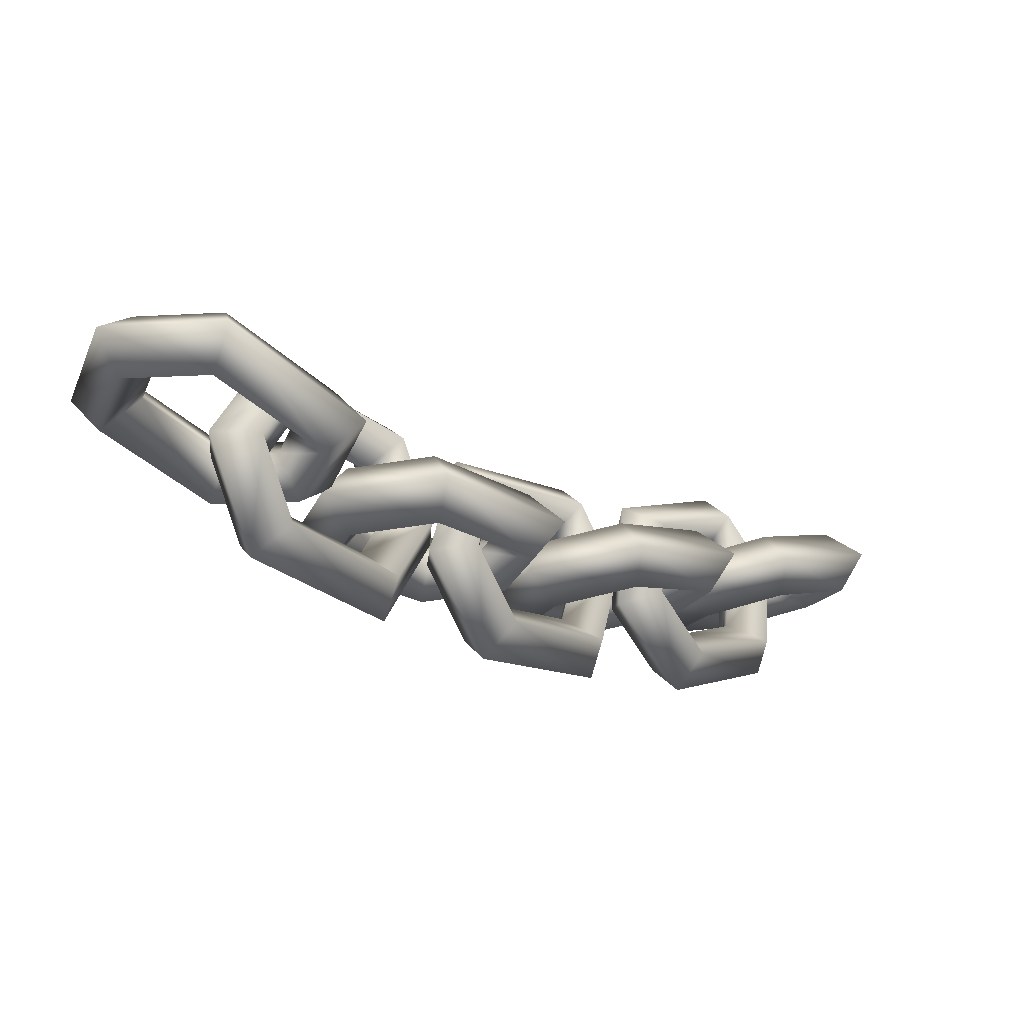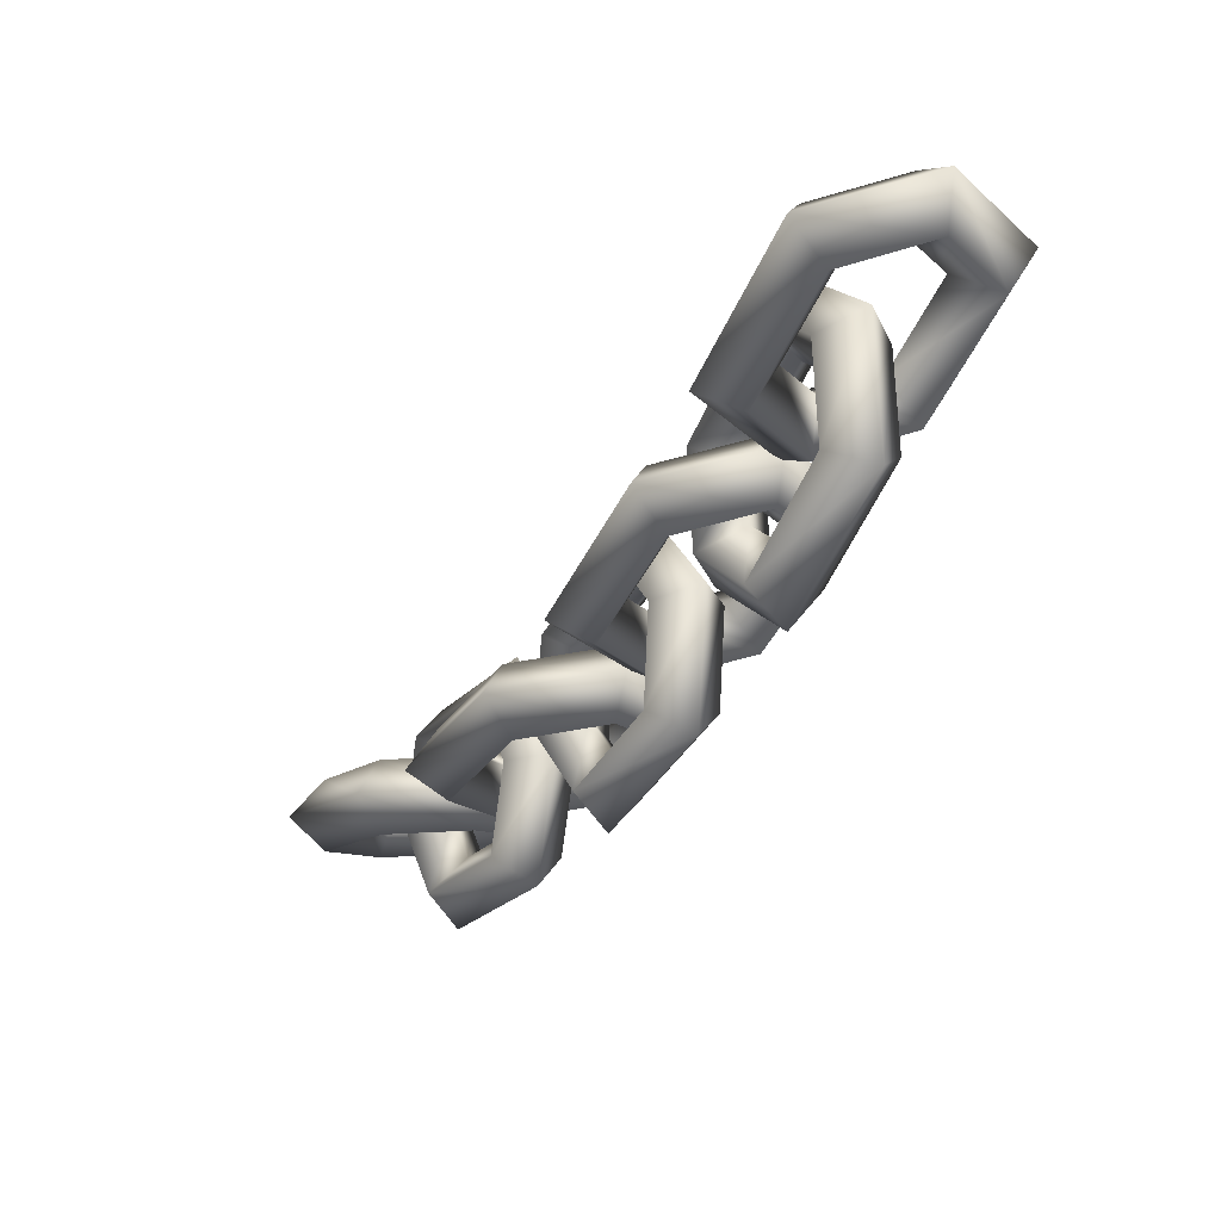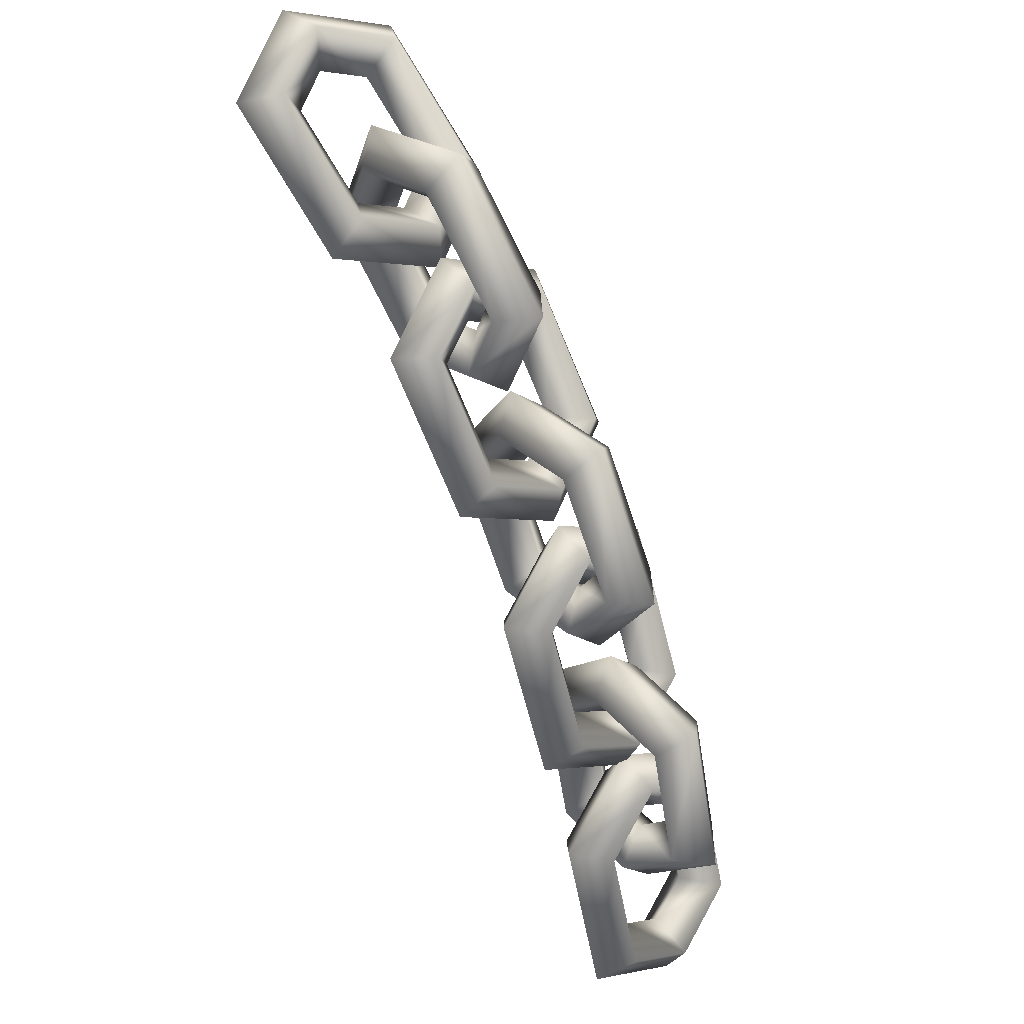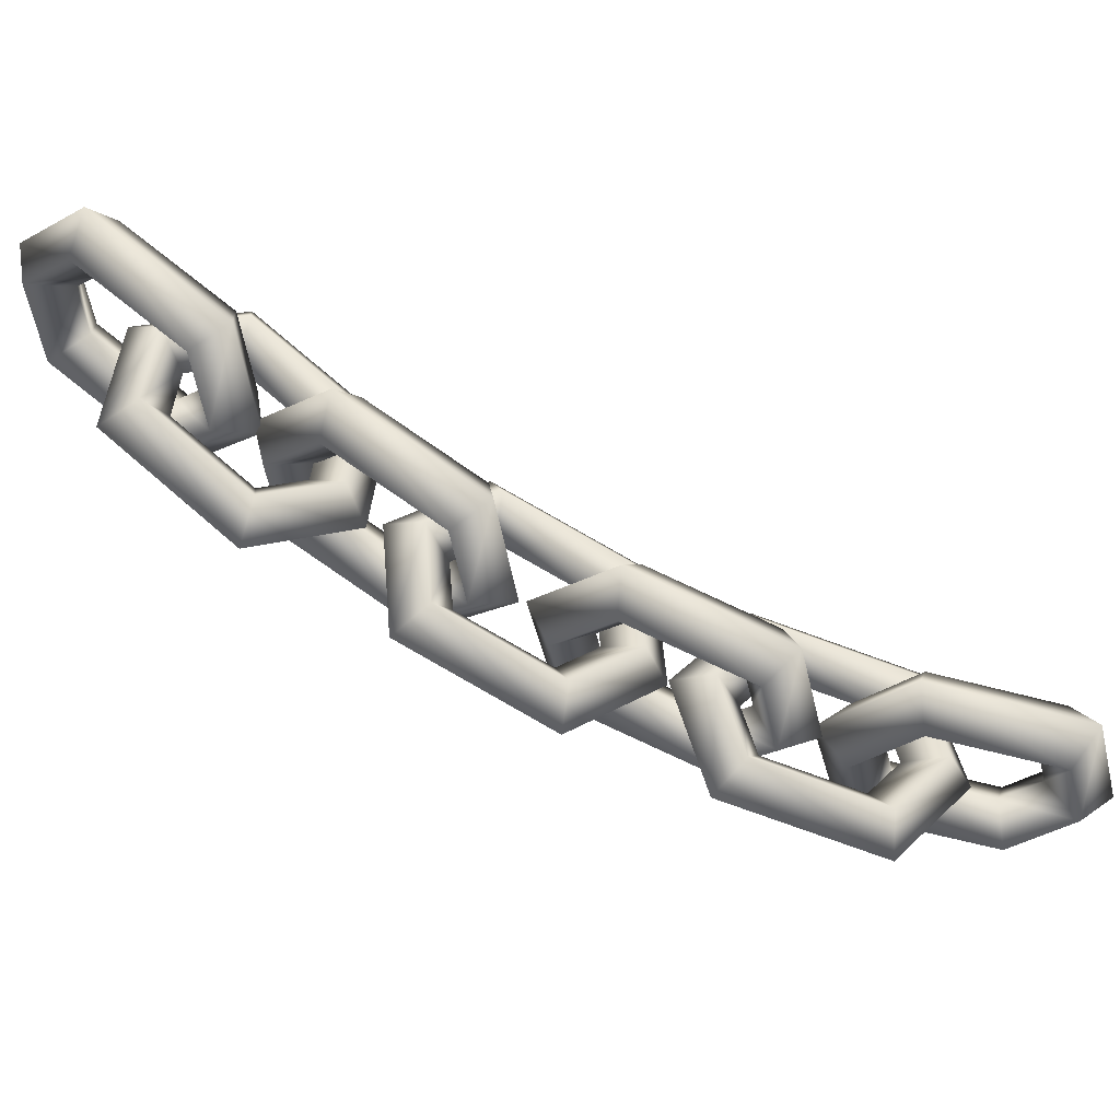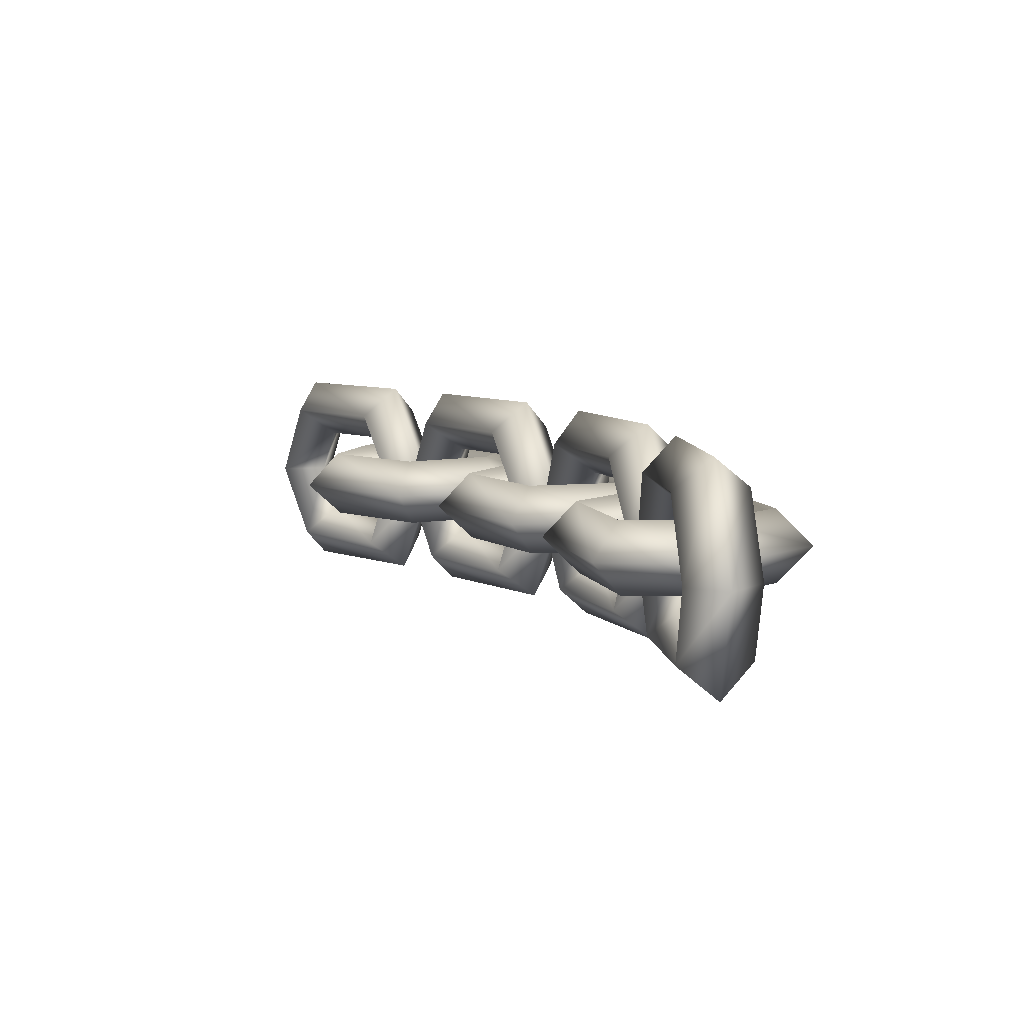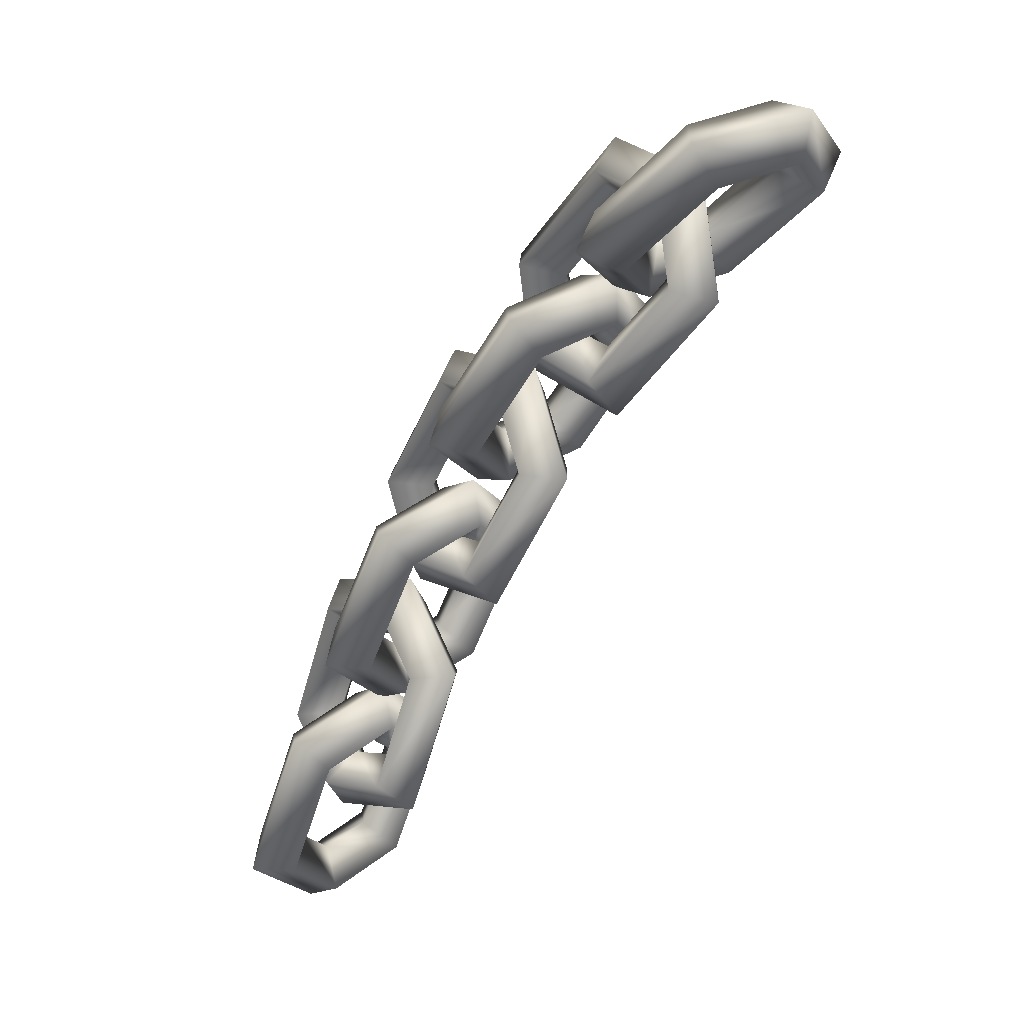
<metadata>
{"format":"obj","ext":"obj","renderer":"f3d","projection":"perspective","resolution":1024,"background":"white","views":[{"elev":52.4,"azim":8.6,"up":"+Z"},{"elev":-6.3,"azim":113.0,"up":"+Y"},{"elev":-21.1,"azim":-28.0,"up":"+Z"},{"elev":-35.6,"azim":-146.0,"up":"+Y"},{"elev":57.9,"azim":-92.6,"up":"+Z"},{"elev":75.0,"azim":161.2,"up":"+Z"}]}
</metadata>
<code>
g Torus17
v -13.35 -4.018 8.519
v -9.025 -2.34 10.79
v -7.926 -3.772 9.485
v -12.9 -2.516 10.1
v -9.944 -4.047 11.89
v -12.27 -4.152 11.48
v -8.845 -5.479 10.58
v -12.72 -5.655 9.893
v -7.673 -2.508 14.49
v -6.034 -4.007 14.66
v -9.133 -4.148 14.11
v -7.494 -5.647 14.28
v -11.73 -3.06 19.32
v -11.1 -4.697 20.7
v -12.18 -4.563 17.74
v -11.55 -6.199 19.12
v -15.61 -3.236 18.63
v -16.52 -4.943 19.73
v -14.51 -4.668 17.33
v -15.43 -6.375 18.43
v -16.96 -3.068 14.94
v -18.42 -4.708 14.56
v -15.32 -4.568 15.11
v -16.78 -6.207 14.73
v -5.344 -0.7456 -1.051
v -1.307 1.15 1.554
v -0.01517 0.1731 0.02404
v -5.113 0.4936 0.7864
v -1.929 -0.8525 2.307
v -4.212 -1.246 1.847
v -0.6368 -1.829 0.7774
v -4.443 -2.485 0.009804
v 0.1079 0.5239 5.176
v 1.966 -0.7031 5.094
v -1.08 -1.228 4.48
v 0.778 -2.455 4.399
v -3.741 -1.539 9.769
v -2.84 -3.279 10.83
v -3.972 -2.779 7.932
v -3.071 -4.518 8.992
v -7.548 -2.196 9.001
v -8.17 -4.198 9.755
v -6.256 -3.172 7.471
v -6.878 -5.175 8.225
v -8.963 -1.57 5.38
v -10.15 -3.322 4.684
v -7.105 -2.797 5.299
v -8.293 -4.549 4.603
v -6.314 1.447 7.525
v -3.691 -2.955 6.872
v -3.909 -2.618 4.681
v -5.409 -0.05099 8.904
v -5.885 -3.3 7.038
v -6.916 -1.558 8.257
v -6.104 -2.964 4.846
v -7.821 -0.06033 6.878
v -4.444 -6.711 7.786
v -4.963 -7.877 5.961
v -6.337 -5.554 7.586
v -6.857 -6.72 5.76
v -8.421 -8.082 12.53
v -9.928 -9.589 11.88
v -9.326 -6.585 11.15
v -10.83 -8.092 10.5
v -10.14 -5.179 14.56
v -12.33 -5.524 14.72
v -10.36 -4.842 12.37
v -12.55 -5.188 12.53
v -9.385 -1.423 13.65
v -11.28 -0.2659 13.45
v -9.904 -2.589 11.82
v -11.8 -1.432 11.62
v 1.001 6.013 -1.244
v 4.212 2.194 -2.578
v 3.923 2.85 -4.688
v 2.125 4.453 -0.1187
v 2.091 1.519 -2.498
v 0.8382 2.874 -1.022
v 1.802 2.176 -4.607
v -0.2855 4.435 -2.147
v 4.008 -1.729 -2.301
v 3.638 -2.642 -4.299
v 1.968 -0.835 -2.332
v 1.598 -1.748 -4.33
v 0.3212 -4.408 2.104
v -0.9656 -5.986 1.2
v -0.8026 -2.848 0.9786
v -2.089 -4.426 0.07521
v -1.766 -2.149 4.564
v -3.888 -2.824 4.644
v -2.055 -1.492 2.454
v -4.177 -2.167 2.535
v -1.562 1.774 4.286
v -3.602 2.669 4.256
v -1.933 0.8616 2.288
v -3.973 1.756 2.258
v 2.394 5.547 -10.31
v 6.164 7.54 -7.399
v 7.56 7.001 -9.05
v 2.474 6.502 -8.302
v 5.828 5.378 -6.977
v 3.614 4.755 -7.519
v 7.224 4.839 -8.628
v 3.534 3.801 -9.53
v 7.689 6.549 -3.906
v 9.696 5.614 -4.159
v 6.743 4.784 -4.881
v 8.75 3.849 -5.134
v 4.205 3.285 0.2632
v 5.346 1.539 1.046
v 4.125 2.331 -1.748
v 5.266 0.5847 -0.9653
v 0.5153 2.247 -0.6396
v 0.1795 0.08577 -0.2176
v 1.911 1.708 -2.29
v 1.575 -0.4533 -1.868
v -1.01 3.237 -4.133
v -1.956 1.472 -5.108
v 0.996 2.302 -4.386
v 0.05002 0.5369 -5.361
v 7.831 12.88 -9.467
v 11.55 9.858 -11.39
v 11.15 10.81 -13.36
v 9.186 11.33 -8.608
v 9.556 8.874 -11.45
v 8.135 9.759 -9.783
v 9.149 9.829 -13.42
v 6.78 11.3 -10.64
v 11.94 5.958 -11.78
v 11.68 5.354 -13.91
v 9.785 6.534 -11.69
v 9.53 5.93 -13.82
v 8.737 2.057 -7.946
v 7.687 0.4822 -9.121
v 7.382 3.602 -8.805
v 6.331 2.028 -9.98
v 6.369 3.532 -5.167
v 4.371 2.548 -5.23
v 5.961 4.487 -7.137
v 3.963 3.503 -7.201
v 5.987 7.432 -4.771
v 3.837 8.007 -4.677
v 5.732 6.827 -6.9
v 3.582 7.403 -6.806
v 9.206 12.66 -18.49
v 12.87 14.66 -15.46
v 14.29 14.3 -17.13
v 9.24 13.49 -16.42
v 12.65 12.47 -15.16
v 10.47 11.76 -15.74
v 14.07 12.1 -16.84
v 10.44 10.93 -17.81
v 14.45 13.55 -12.02
v 16.5 12.73 -12.33
v 13.6 11.8 -13.1
v 15.65 10.98 -13.41
v 11.15 9.866 -8.062
v 12.38 8.137 -7.382
v 11.11 9.03 -10.13
v 12.34 7.301 -9.447
v 7.514 8.696 -9.031
v 7.29 6.499 -8.738
v 8.933 8.328 -10.71
v 8.709 6.131 -10.42
v 5.934 9.812 -12.46
v 5.078 8.062 -13.54
v 7.985 8.998 -12.77
v 7.13 7.248 -13.85
f 3 1 2
f 2 1 4
f 2 4 5
f 5 4 6
f 5 6 7
f 7 6 8
f 7 8 3
f 3 8 1
f 10 3 9
f 9 3 2
f 9 2 11
f 11 2 5
f 11 5 12
f 12 5 7
f 12 7 10
f 10 7 3
f 14 10 13
f 13 10 9
f 13 9 15
f 15 9 11
f 15 11 16
f 16 11 12
f 16 12 14
f 14 12 10
f 18 14 17
f 17 14 13
f 17 13 19
f 19 13 15
f 19 15 20
f 20 15 16
f 20 16 18
f 18 16 14
f 22 18 21
f 21 18 17
f 21 17 23
f 23 17 19
f 23 19 24
f 24 19 20
f 24 20 22
f 22 20 18
f 1 22 4
f 4 22 21
f 4 21 6
f 6 21 23
f 6 23 8
f 8 23 24
f 8 24 1
f 1 24 22
f 27 25 26
f 26 25 28
f 26 28 29
f 29 28 30
f 29 30 31
f 31 30 32
f 31 32 27
f 27 32 25
f 34 27 33
f 33 27 26
f 33 26 35
f 35 26 29
f 35 29 36
f 36 29 31
f 36 31 34
f 34 31 27
f 38 34 37
f 37 34 33
f 37 33 39
f 39 33 35
f 39 35 40
f 40 35 36
f 40 36 38
f 38 36 34
f 42 38 41
f 41 38 37
f 41 37 43
f 43 37 39
f 43 39 44
f 44 39 40
f 44 40 42
f 42 40 38
f 46 42 45
f 45 42 41
f 45 41 47
f 47 41 43
f 47 43 48
f 48 43 44
f 48 44 46
f 46 44 42
f 25 46 28
f 28 46 45
f 28 45 30
f 30 45 47
f 30 47 32
f 32 47 48
f 32 48 25
f 25 48 46
f 51 49 50
f 50 49 52
f 50 52 53
f 53 52 54
f 53 54 55
f 55 54 56
f 55 56 51
f 51 56 49
f 58 51 57
f 57 51 50
f 57 50 59
f 59 50 53
f 59 53 60
f 60 53 55
f 60 55 58
f 58 55 51
f 62 58 61
f 61 58 57
f 61 57 63
f 63 57 59
f 63 59 64
f 64 59 60
f 64 60 62
f 62 60 58
f 66 62 65
f 65 62 61
f 65 61 67
f 67 61 63
f 67 63 68
f 68 63 64
f 68 64 66
f 66 64 62
f 70 66 69
f 69 66 65
f 69 65 71
f 71 65 67
f 71 67 72
f 72 67 68
f 72 68 70
f 70 68 66
f 49 70 52
f 52 70 69
f 52 69 54
f 54 69 71
f 54 71 56
f 56 71 72
f 56 72 49
f 49 72 70
f 75 73 74
f 74 73 76
f 74 76 77
f 77 76 78
f 77 78 79
f 79 78 80
f 79 80 75
f 75 80 73
f 82 75 81
f 81 75 74
f 81 74 83
f 83 74 77
f 83 77 84
f 84 77 79
f 84 79 82
f 82 79 75
f 86 82 85
f 85 82 81
f 85 81 87
f 87 81 83
f 87 83 88
f 88 83 84
f 88 84 86
f 86 84 82
f 90 86 89
f 89 86 85
f 89 85 91
f 91 85 87
f 91 87 92
f 92 87 88
f 92 88 90
f 90 88 86
f 94 90 93
f 93 90 89
f 93 89 95
f 95 89 91
f 95 91 96
f 96 91 92
f 96 92 94
f 94 92 90
f 73 94 76
f 76 94 93
f 76 93 78
f 78 93 95
f 78 95 80
f 80 95 96
f 80 96 73
f 73 96 94
f 99 97 98
f 98 97 100
f 98 100 101
f 101 100 102
f 101 102 103
f 103 102 104
f 103 104 99
f 99 104 97
f 106 99 105
f 105 99 98
f 105 98 107
f 107 98 101
f 107 101 108
f 108 101 103
f 108 103 106
f 106 103 99
f 110 106 109
f 109 106 105
f 109 105 111
f 111 105 107
f 111 107 112
f 112 107 108
f 112 108 110
f 110 108 106
f 114 110 113
f 113 110 109
f 113 109 115
f 115 109 111
f 115 111 116
f 116 111 112
f 116 112 114
f 114 112 110
f 118 114 117
f 117 114 113
f 117 113 119
f 119 113 115
f 119 115 120
f 120 115 116
f 120 116 118
f 118 116 114
f 97 118 100
f 100 118 117
f 100 117 102
f 102 117 119
f 102 119 104
f 104 119 120
f 104 120 97
f 97 120 118
f 123 121 122
f 122 121 124
f 122 124 125
f 125 124 126
f 125 126 127
f 127 126 128
f 127 128 123
f 123 128 121
f 130 123 129
f 129 123 122
f 129 122 131
f 131 122 125
f 131 125 132
f 132 125 127
f 132 127 130
f 130 127 123
f 134 130 133
f 133 130 129
f 133 129 135
f 135 129 131
f 135 131 136
f 136 131 132
f 136 132 134
f 134 132 130
f 138 134 137
f 137 134 133
f 137 133 139
f 139 133 135
f 139 135 140
f 140 135 136
f 140 136 138
f 138 136 134
f 142 138 141
f 141 138 137
f 141 137 143
f 143 137 139
f 143 139 144
f 144 139 140
f 144 140 142
f 142 140 138
f 121 142 124
f 124 142 141
f 124 141 126
f 126 141 143
f 126 143 128
f 128 143 144
f 128 144 121
f 121 144 142
f 147 145 146
f 146 145 148
f 146 148 149
f 149 148 150
f 149 150 151
f 151 150 152
f 151 152 147
f 147 152 145
f 154 147 153
f 153 147 146
f 153 146 155
f 155 146 149
f 155 149 156
f 156 149 151
f 156 151 154
f 154 151 147
f 158 154 157
f 157 154 153
f 157 153 159
f 159 153 155
f 159 155 160
f 160 155 156
f 160 156 158
f 158 156 154
f 162 158 161
f 161 158 157
f 161 157 163
f 163 157 159
f 163 159 164
f 164 159 160
f 164 160 162
f 162 160 158
f 166 162 165
f 165 162 161
f 165 161 167
f 167 161 163
f 167 163 168
f 168 163 164
f 168 164 166
f 166 164 162
f 145 166 148
f 148 166 165
f 148 165 150
f 150 165 167
f 150 167 152
f 152 167 168
f 152 168 145
f 145 168 166

</code>
